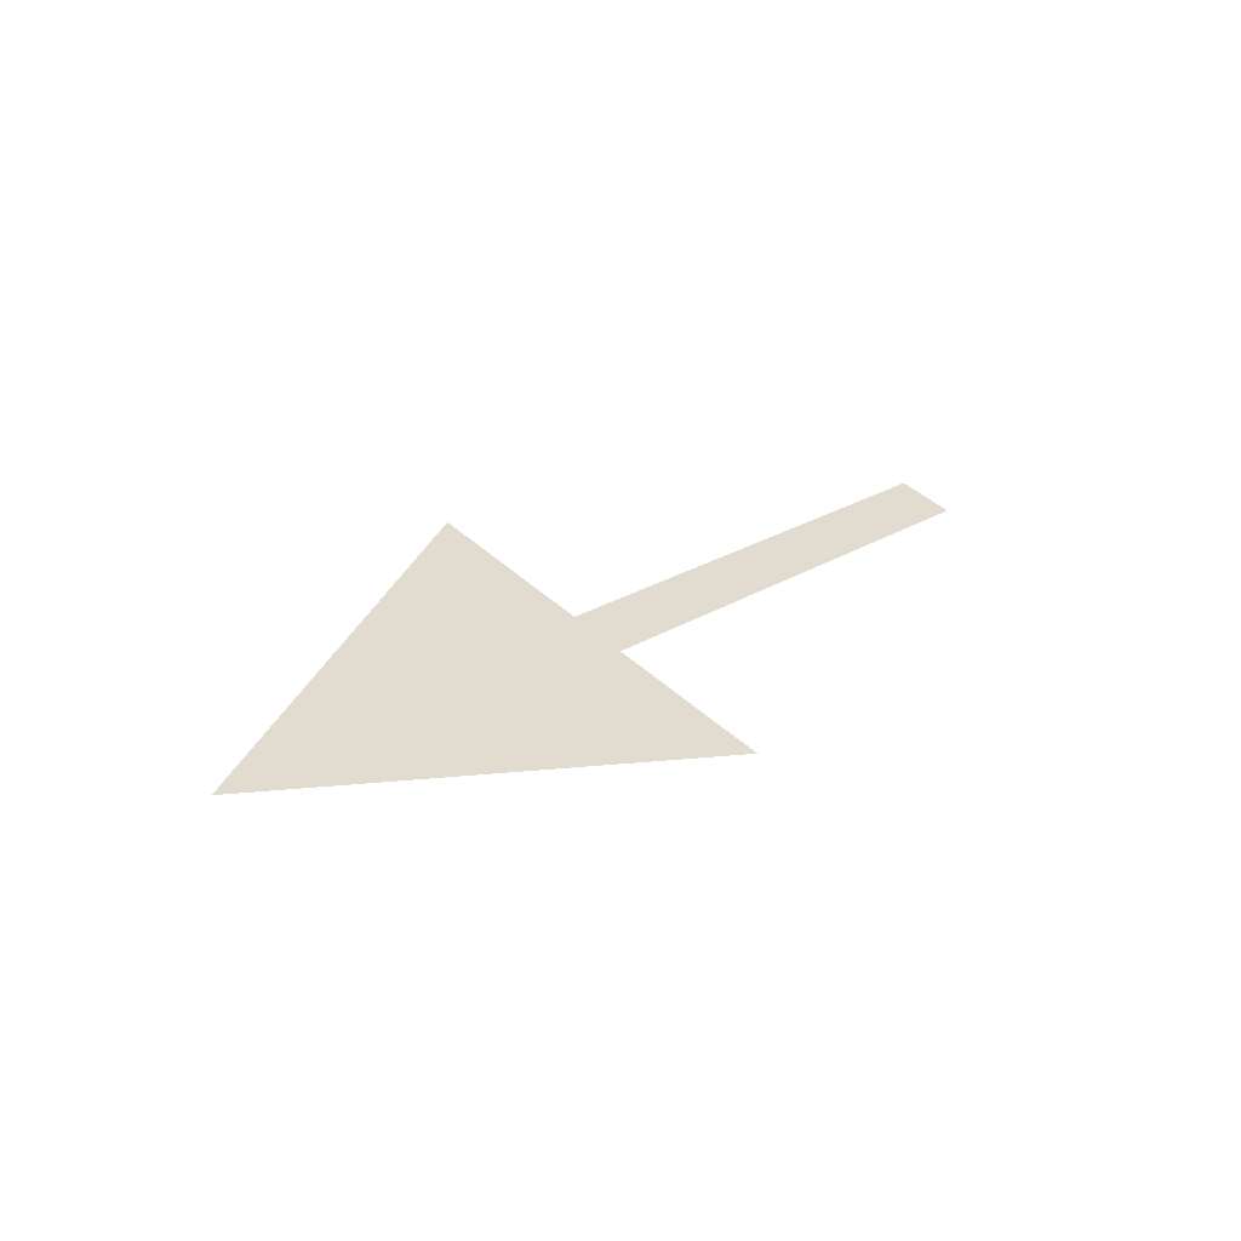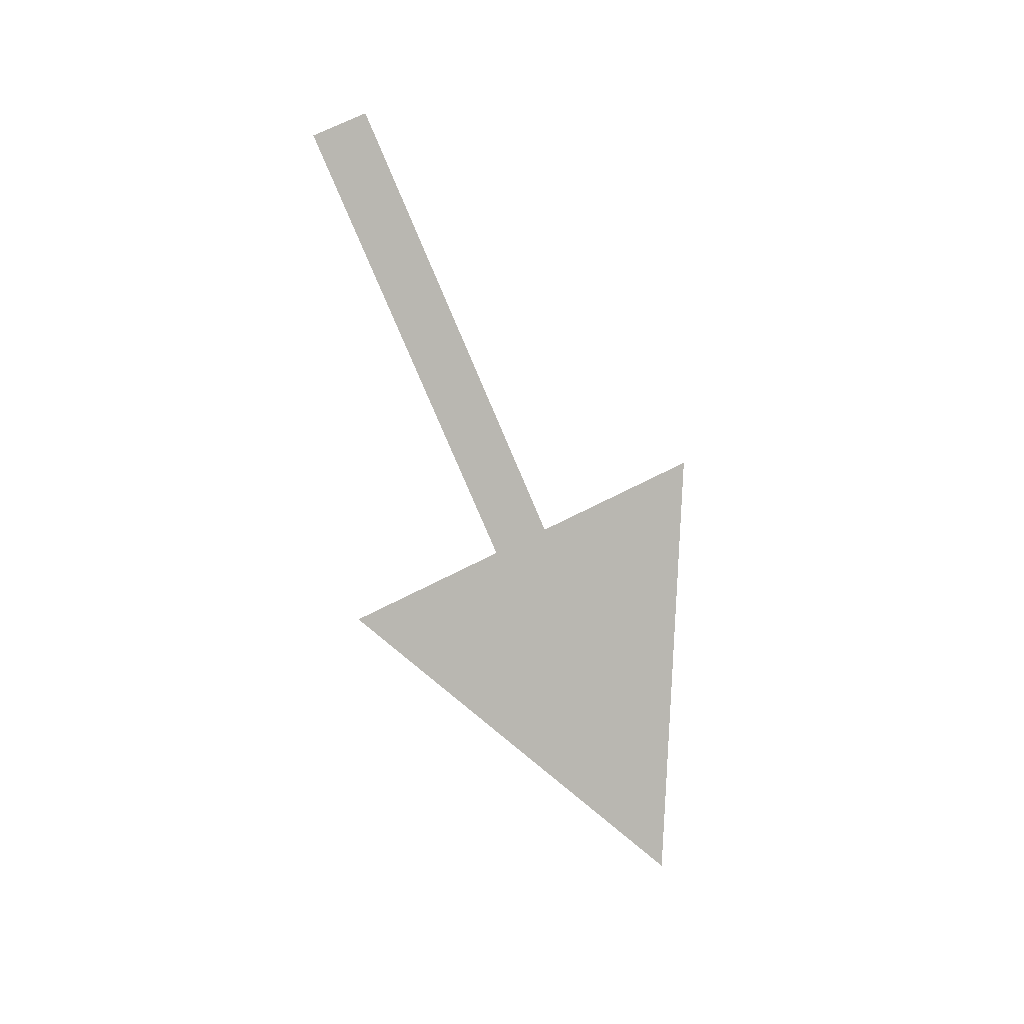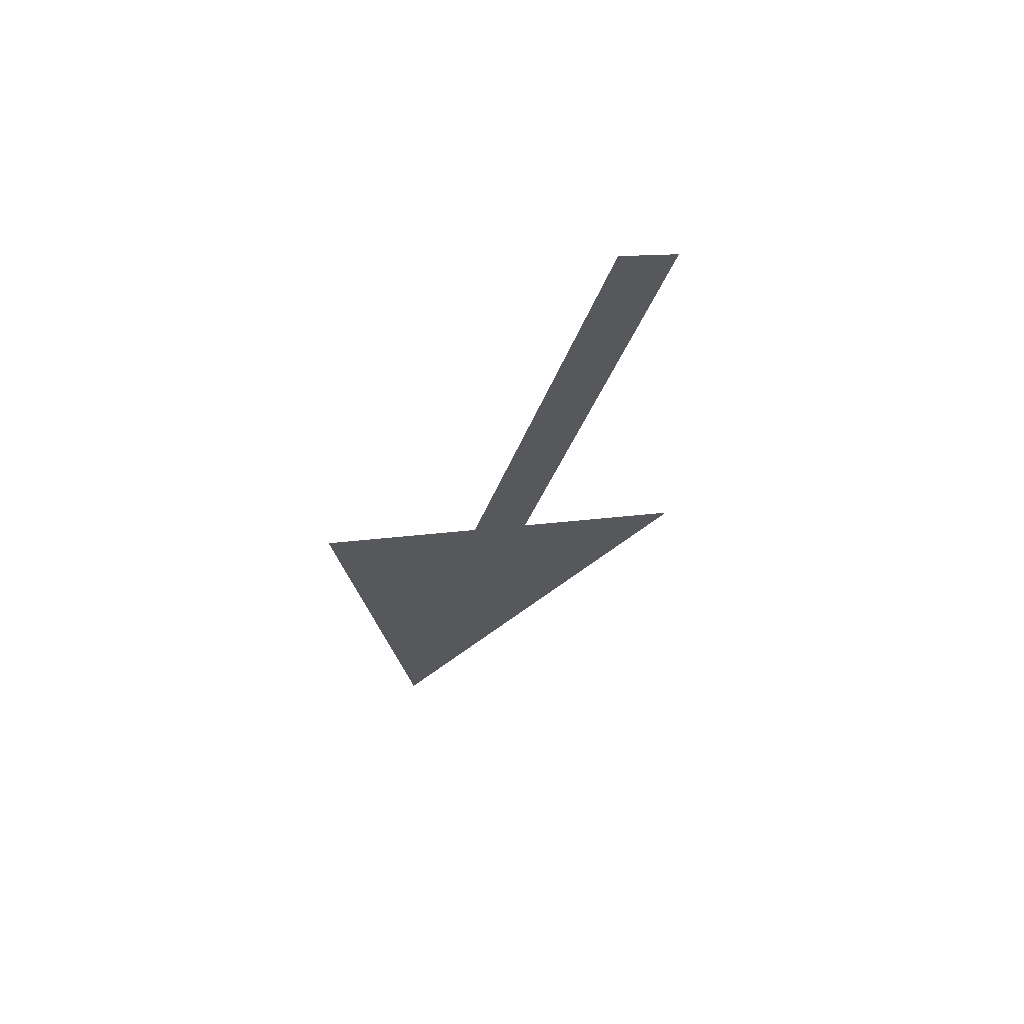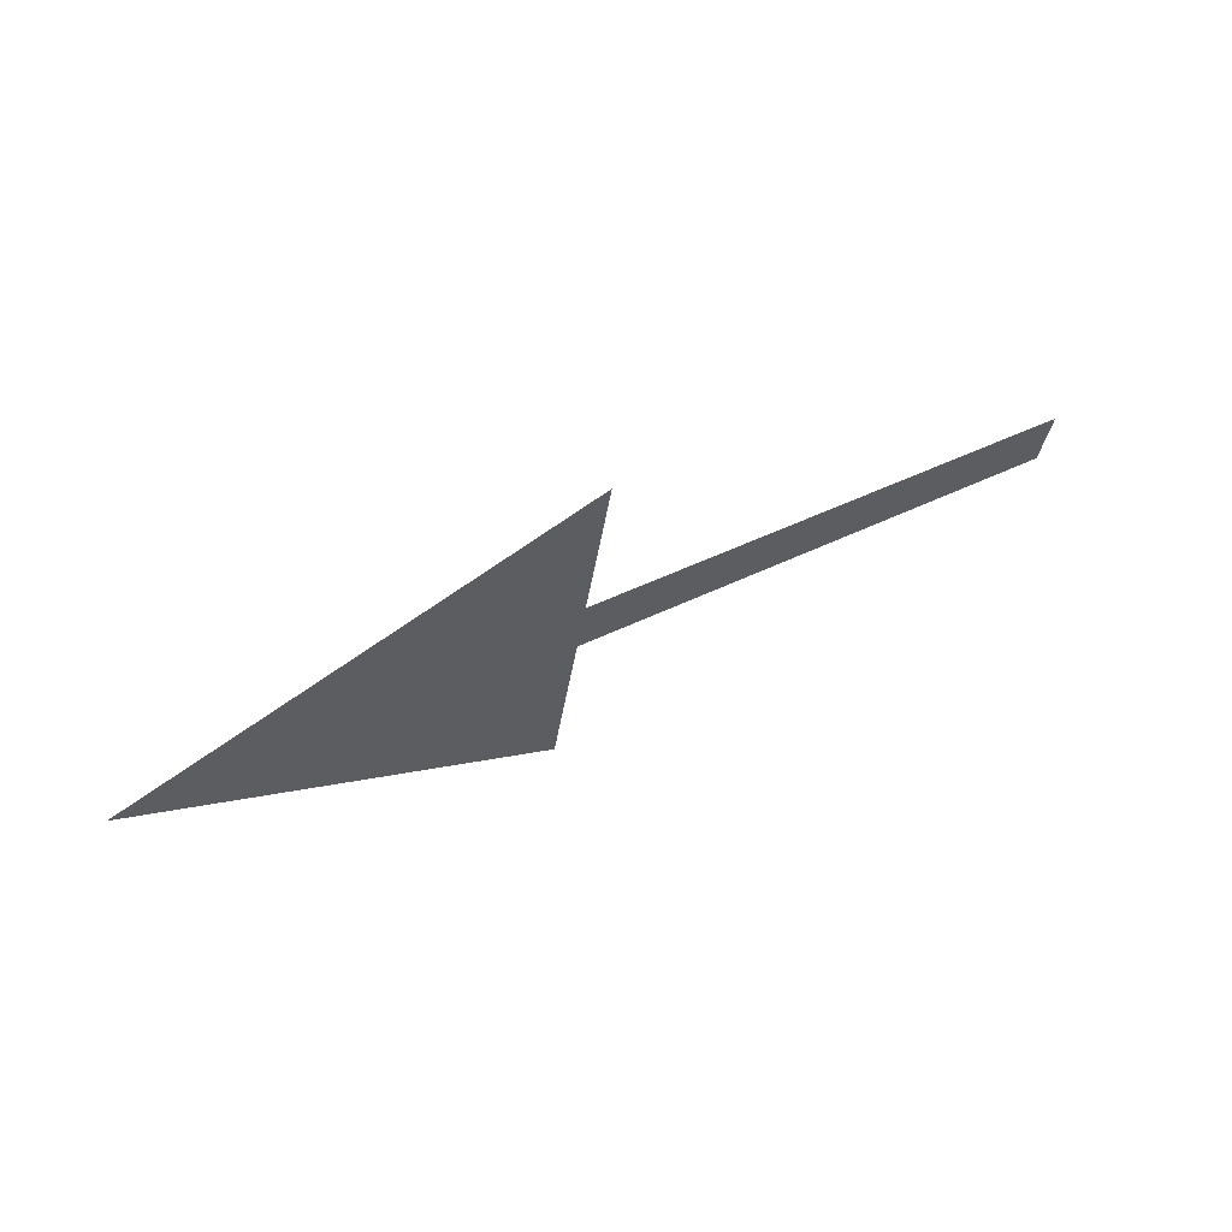
<metadata>
{"format":"obj","ext":"obj","renderer":"f3d","projection":"perspective","resolution":1024,"background":"white","views":[{"elev":23.9,"azim":-45.8,"up":"+Y"},{"elev":-76.7,"azim":112.9,"up":"+Y"},{"elev":-31.5,"azim":74.0,"up":"+Y"},{"elev":44.0,"azim":-30.4,"up":"+Z"}]}
</metadata>
<code>
o mesh125/mesh125-geometry#mesh125-geometry
v -0.8434 0.03476 0.002518
v -0.8235 0.03439 0.003888
v -0.8235 0.03234 0.01156
v -0.8235 0.03513 0.001148
v -0.8235 0.03729 -0.006908
v -0.8004 0.03513 0.001148
v -0.8004 0.03439 0.003888
f 1 2 3
f 2 1 4
f 4 1 5
f 6 2 4
f 2 6 7
f 3 2 1
f 4 1 2
f 5 1 4
f 4 2 6
f 7 6 2

</code>
